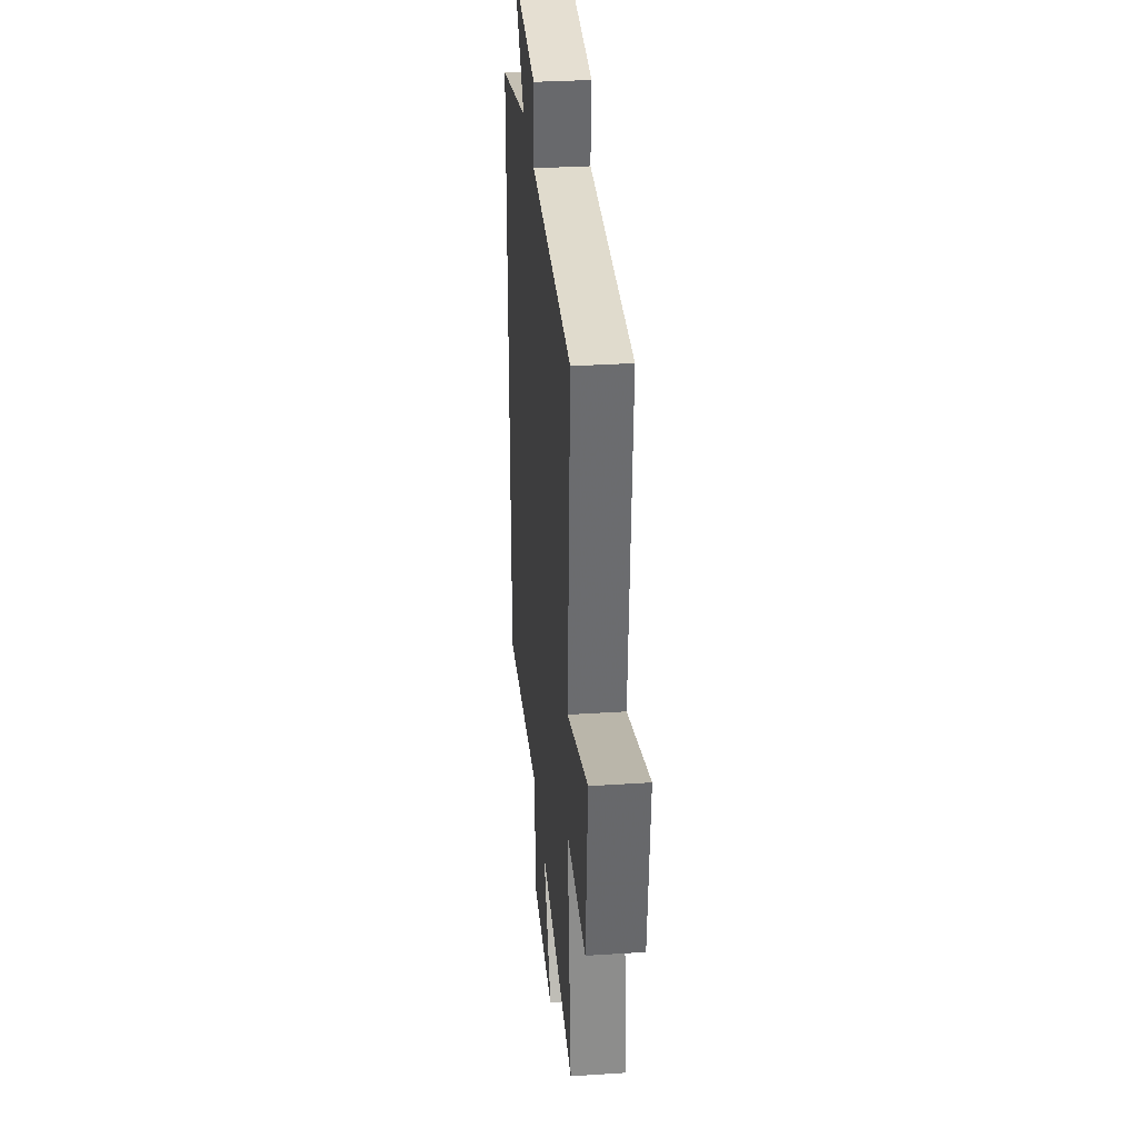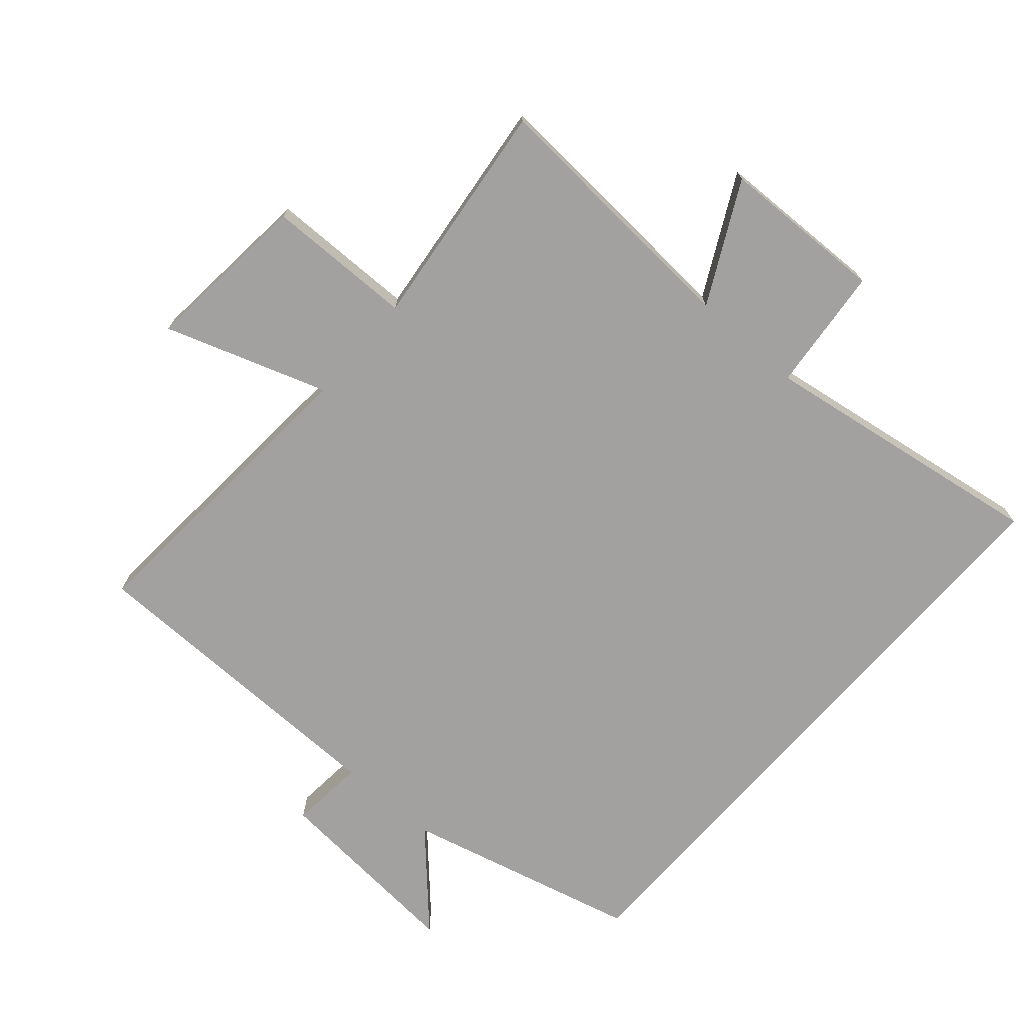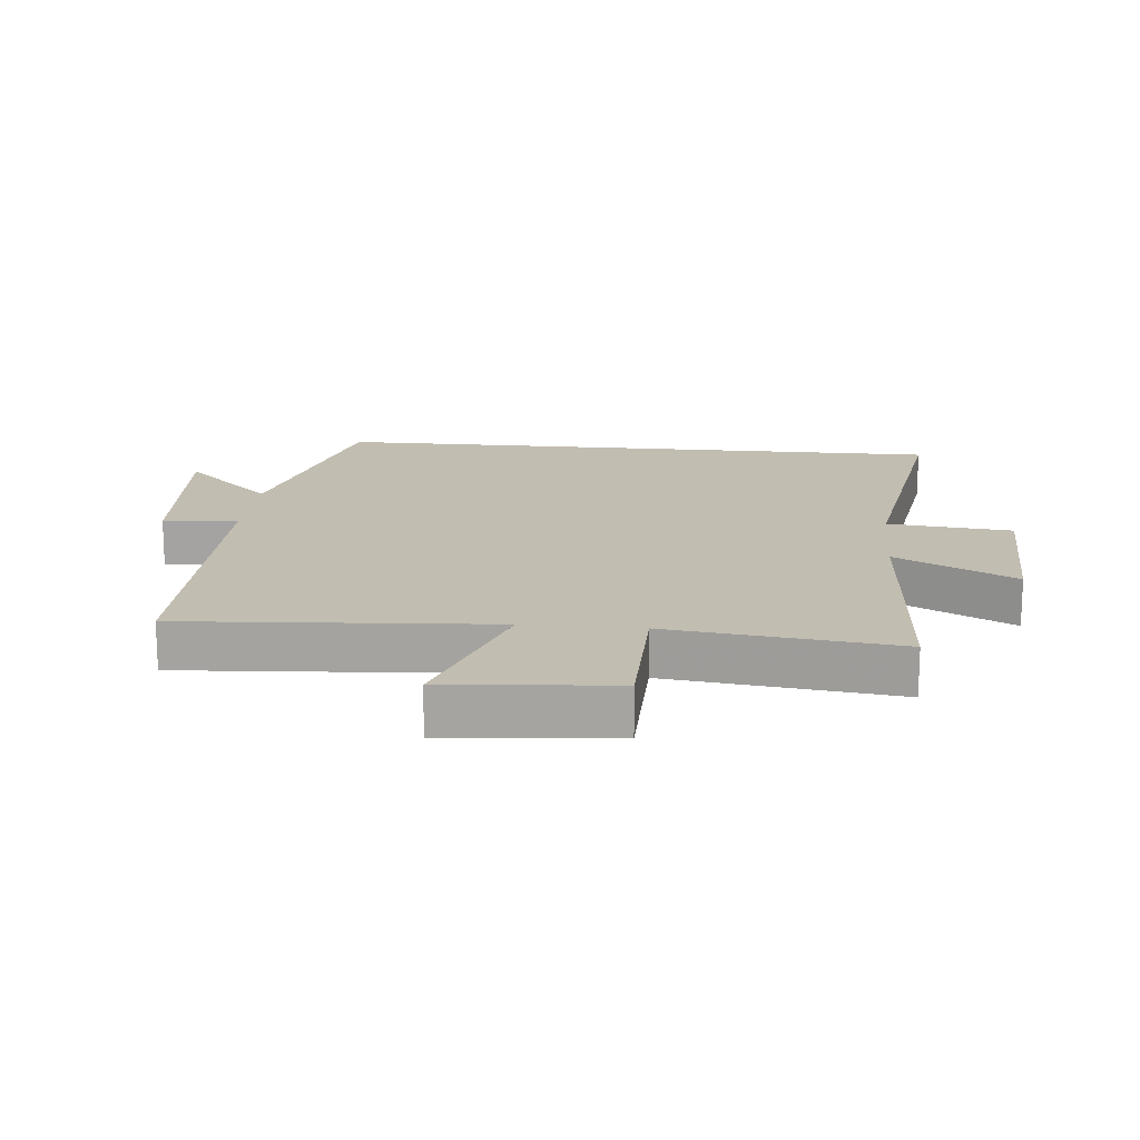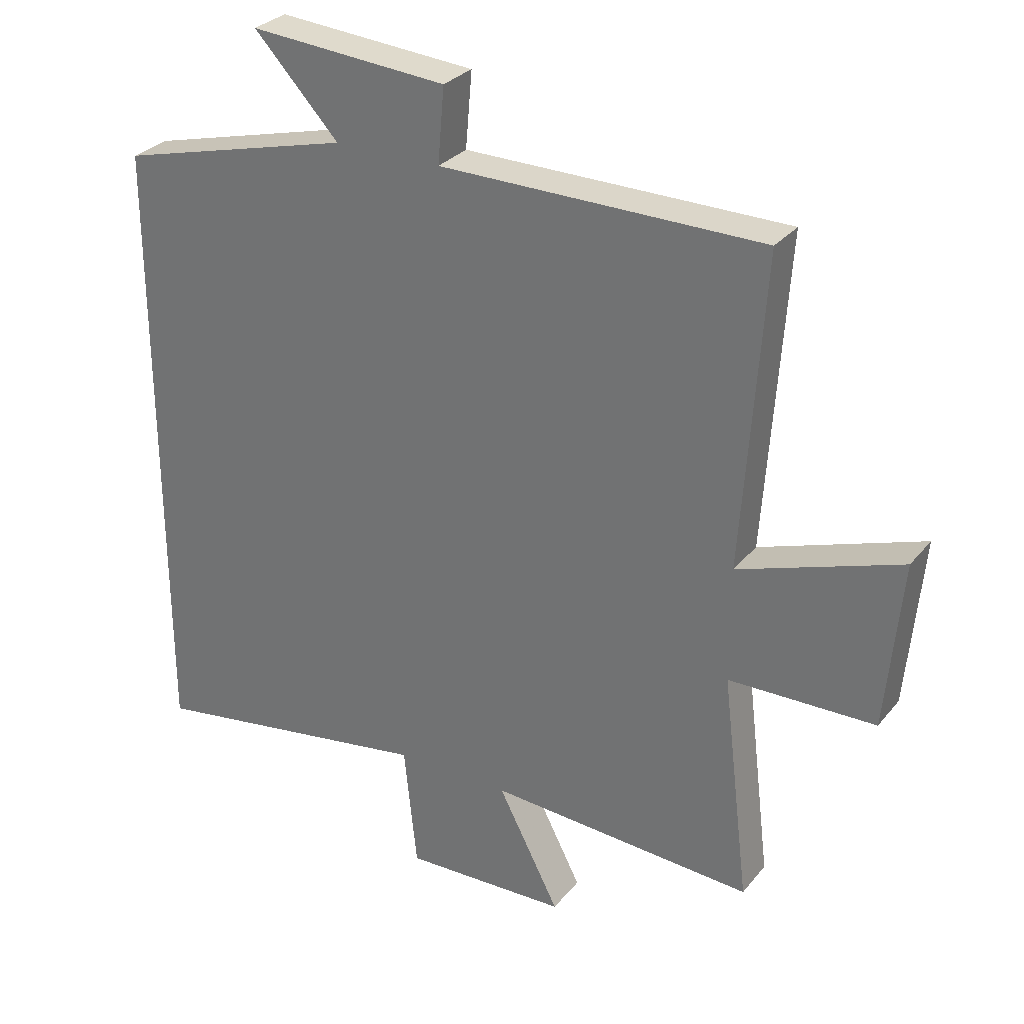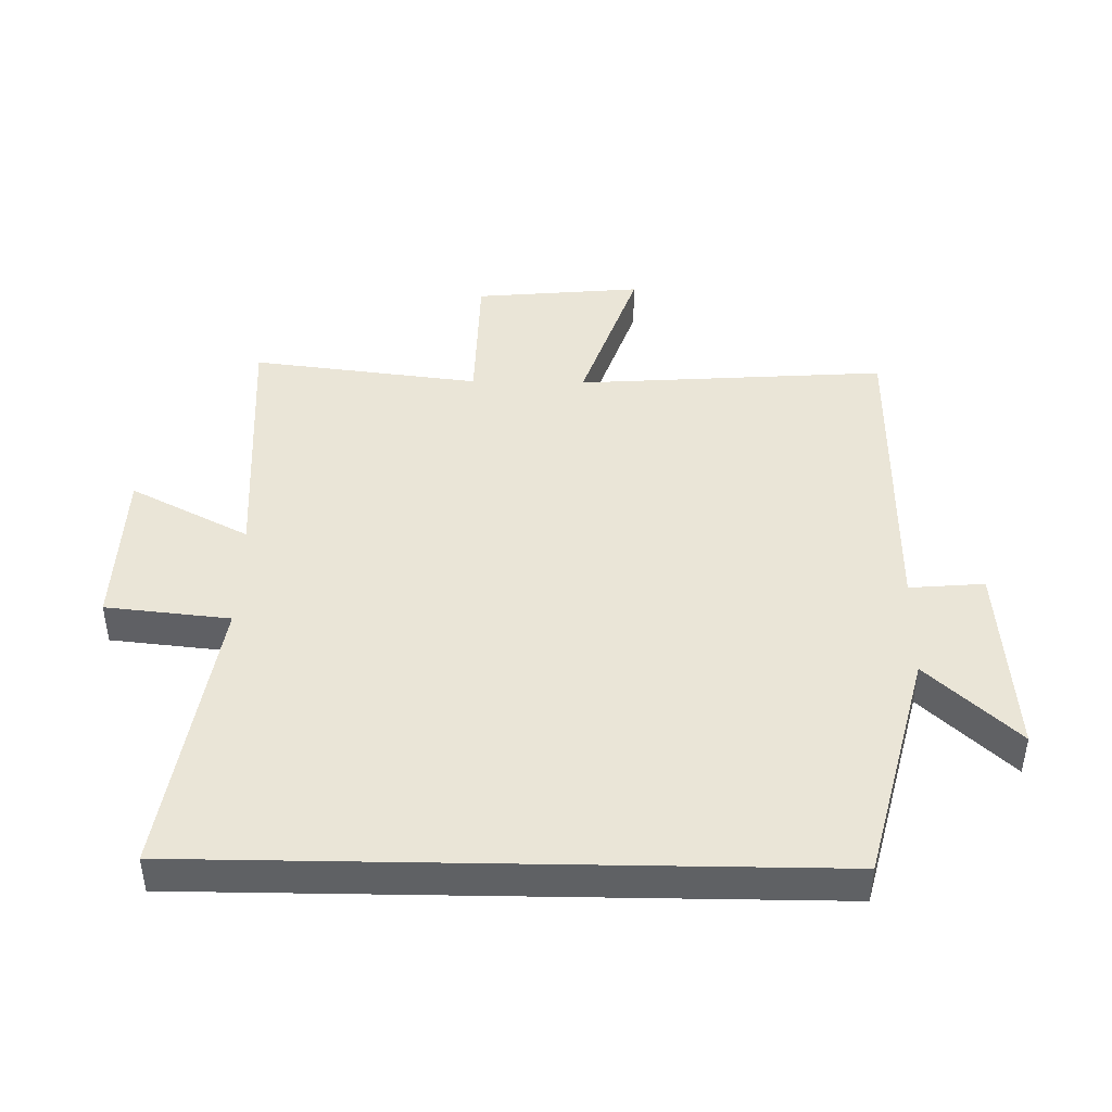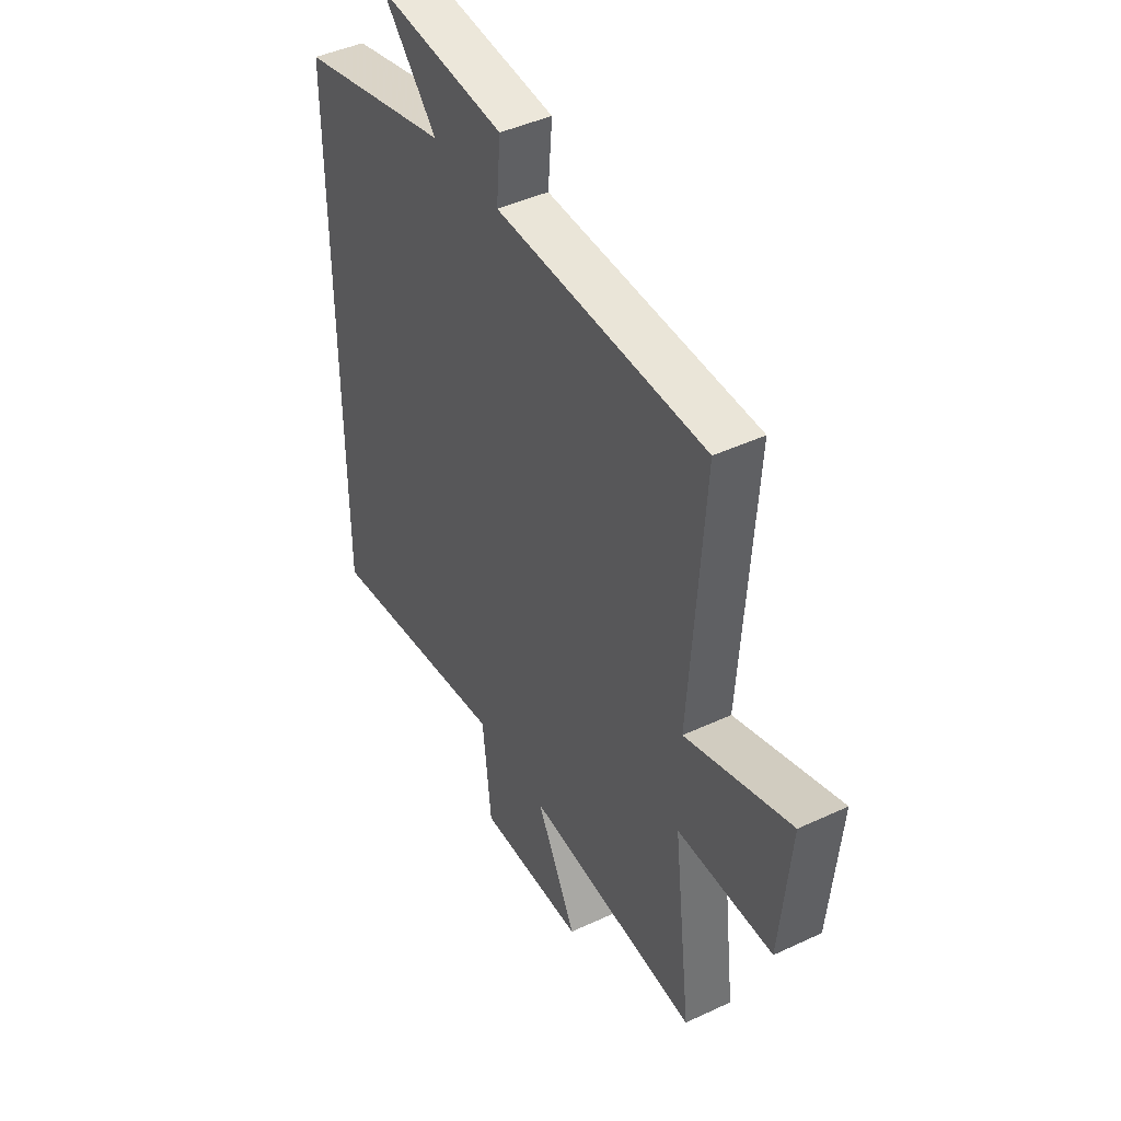
<metadata>
{"format":"obj","ext":"obj","renderer":"f3d","projection":"perspective","resolution":1024,"background":"white","views":[{"elev":32.8,"azim":84.9,"up":"+Z"},{"elev":-72.2,"azim":138.7,"up":"+Y"},{"elev":16.8,"azim":95.5,"up":"+Y"},{"elev":29.6,"azim":31.3,"up":"+Z"},{"elev":44.0,"azim":-89.0,"up":"+Y"},{"elev":44.2,"azim":61.3,"up":"+Z"}]}
</metadata>
<code>
v 0.533 0.07 0.496
v 0.5 0.07 0.011
v 0.752 0.07 0.097
v 0.728 0.07 -0.165
v 0.5 0.07 -0.169
v 0.543 0.07 -0.526
v 0.129 0.07 -0.5
v 0.225 0.07 -0.686
v -0.031 0.07 -0.694
v -0.051 0.07 -0.5
v -0.5 0.07 -0.57
v -0.5 0.07 0.407
v -0.135 0.07 0.5
v -0.267 0.07 0.641
v 0.041 0.07 0.617
v 0.031 0.07 0.5
v 0.533 0 0.496
v 0.5 0 0.011
v 0.752 0 0.097
v 0.728 0 -0.165
v 0.5 0 -0.169
v 0.543 0 -0.526
v 0.129 0 -0.5
v 0.225 0 -0.686
v -0.031 0 -0.694
v -0.051 0 -0.5
v -0.5 0 -0.57
v -0.5 0 0.407
v -0.135 0 0.5
v -0.267 0 0.641
v 0.041 0 0.617
v 0.031 0 0.5
f 13 14 15 16
f 16 1 2
f 13 16 2
f 12 13 2
f 11 12 2
f 10 11 2
f 7 8 9 10
f 7 10 2 3
f 5 6 7
f 5 7 3
f 3 4 5
f 32 31 30 29
f 18 17 32
f 18 32 29
f 18 29 28
f 18 28 27
f 18 27 26
f 26 25 24 23
f 19 18 26 23
f 23 22 21
f 19 23 21
f 21 20 19
f 1 17 18 2
f 2 18 19 3
f 3 19 20 4
f 4 20 21 5
f 5 21 22 6
f 6 22 23 7
f 7 23 24 8
f 8 24 25 9
f 9 25 26 10
f 10 26 27 11
f 11 27 28 12
f 12 28 29 13
f 13 29 30 14
f 14 30 31 15
f 15 31 32 16
f 16 32 17 1

</code>
